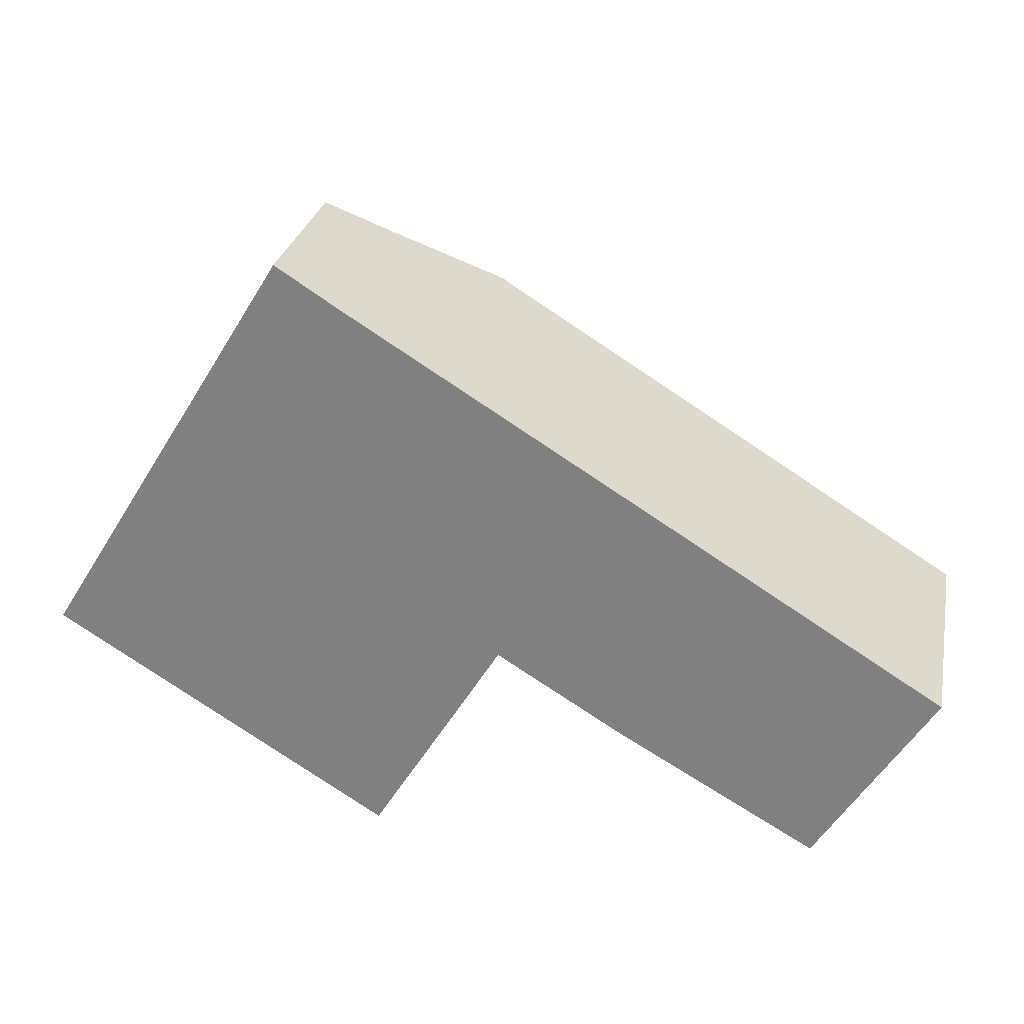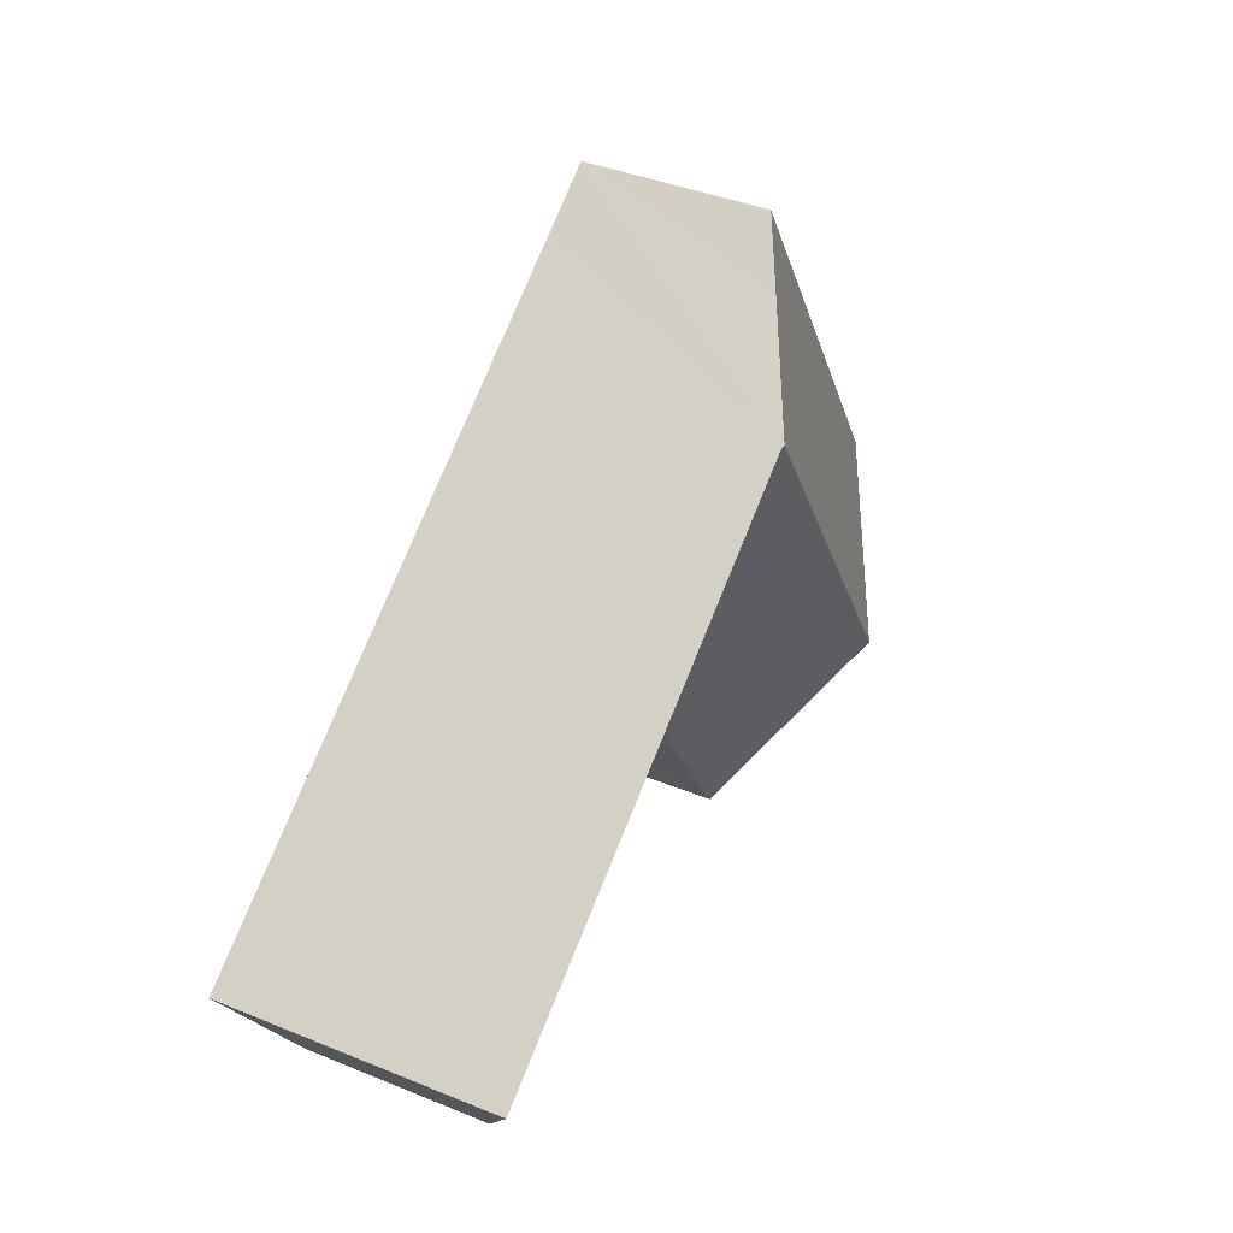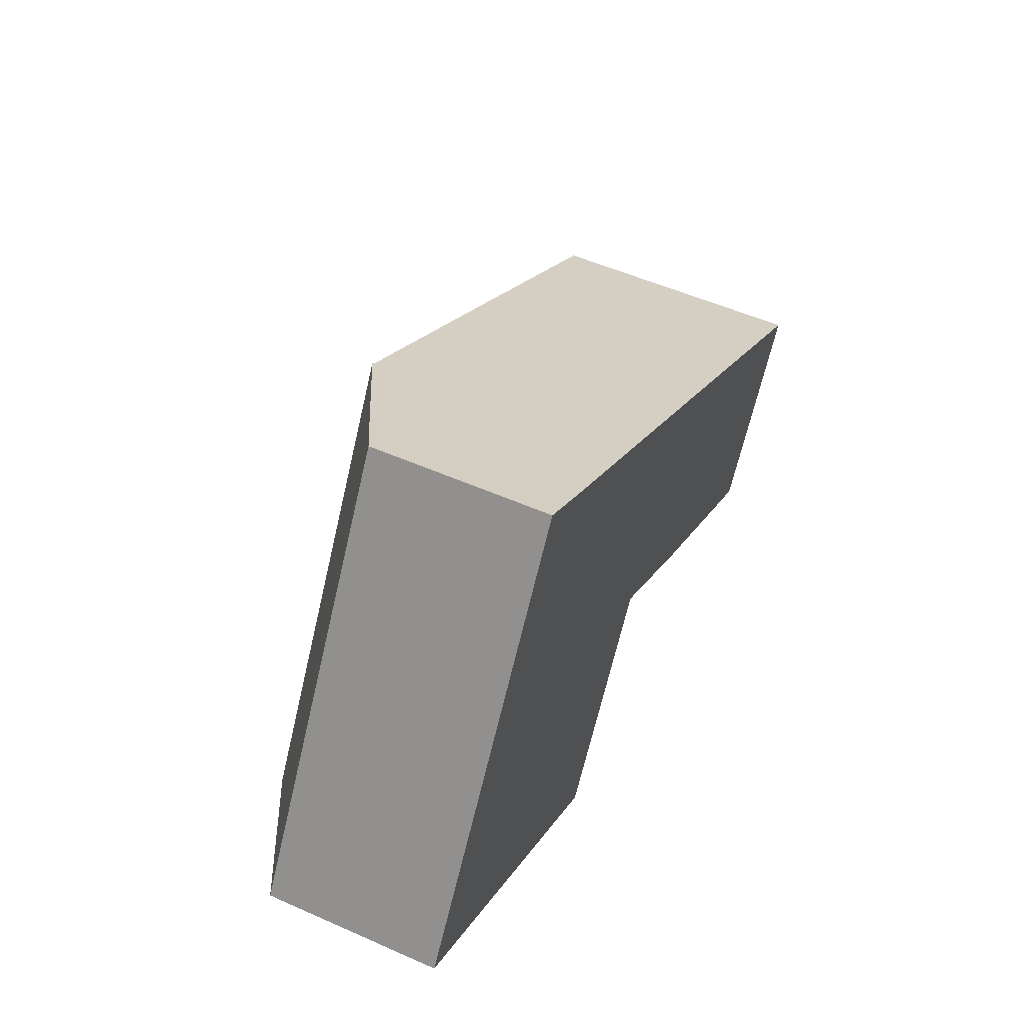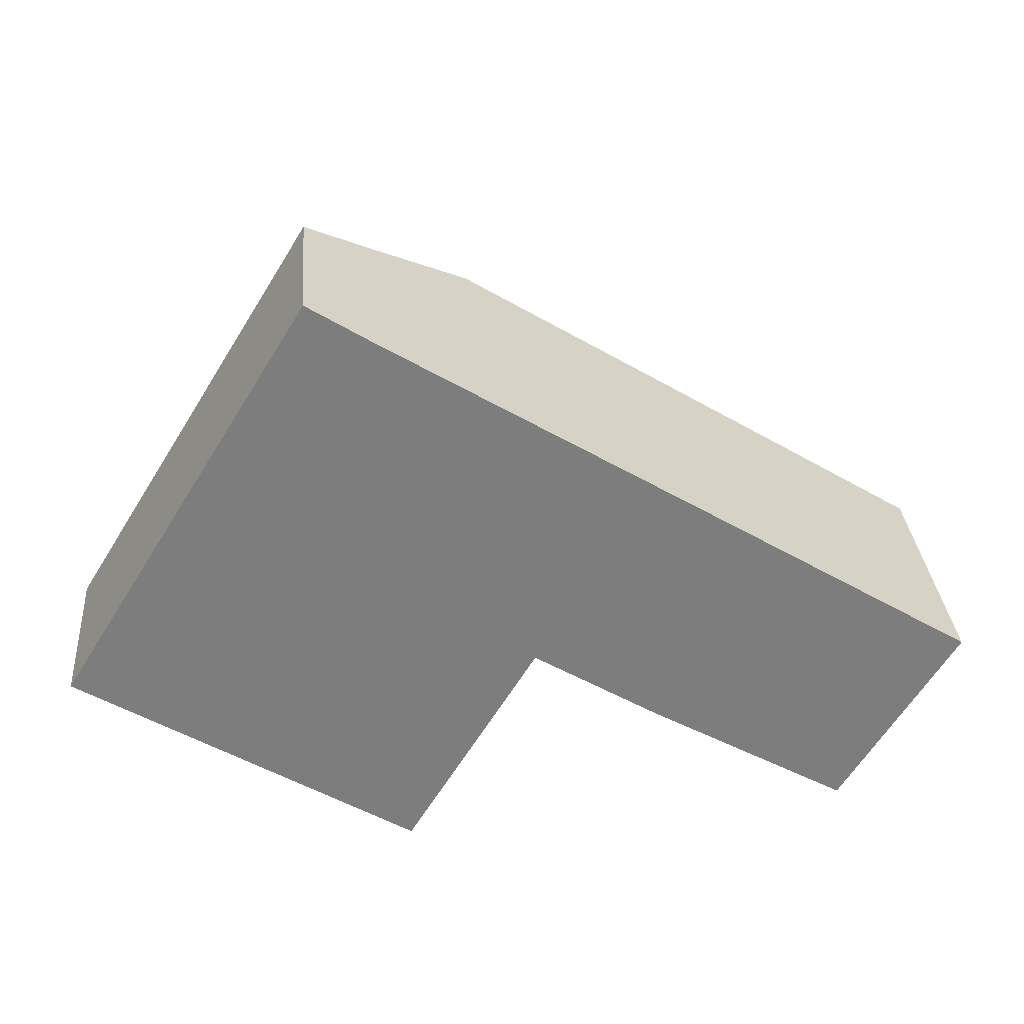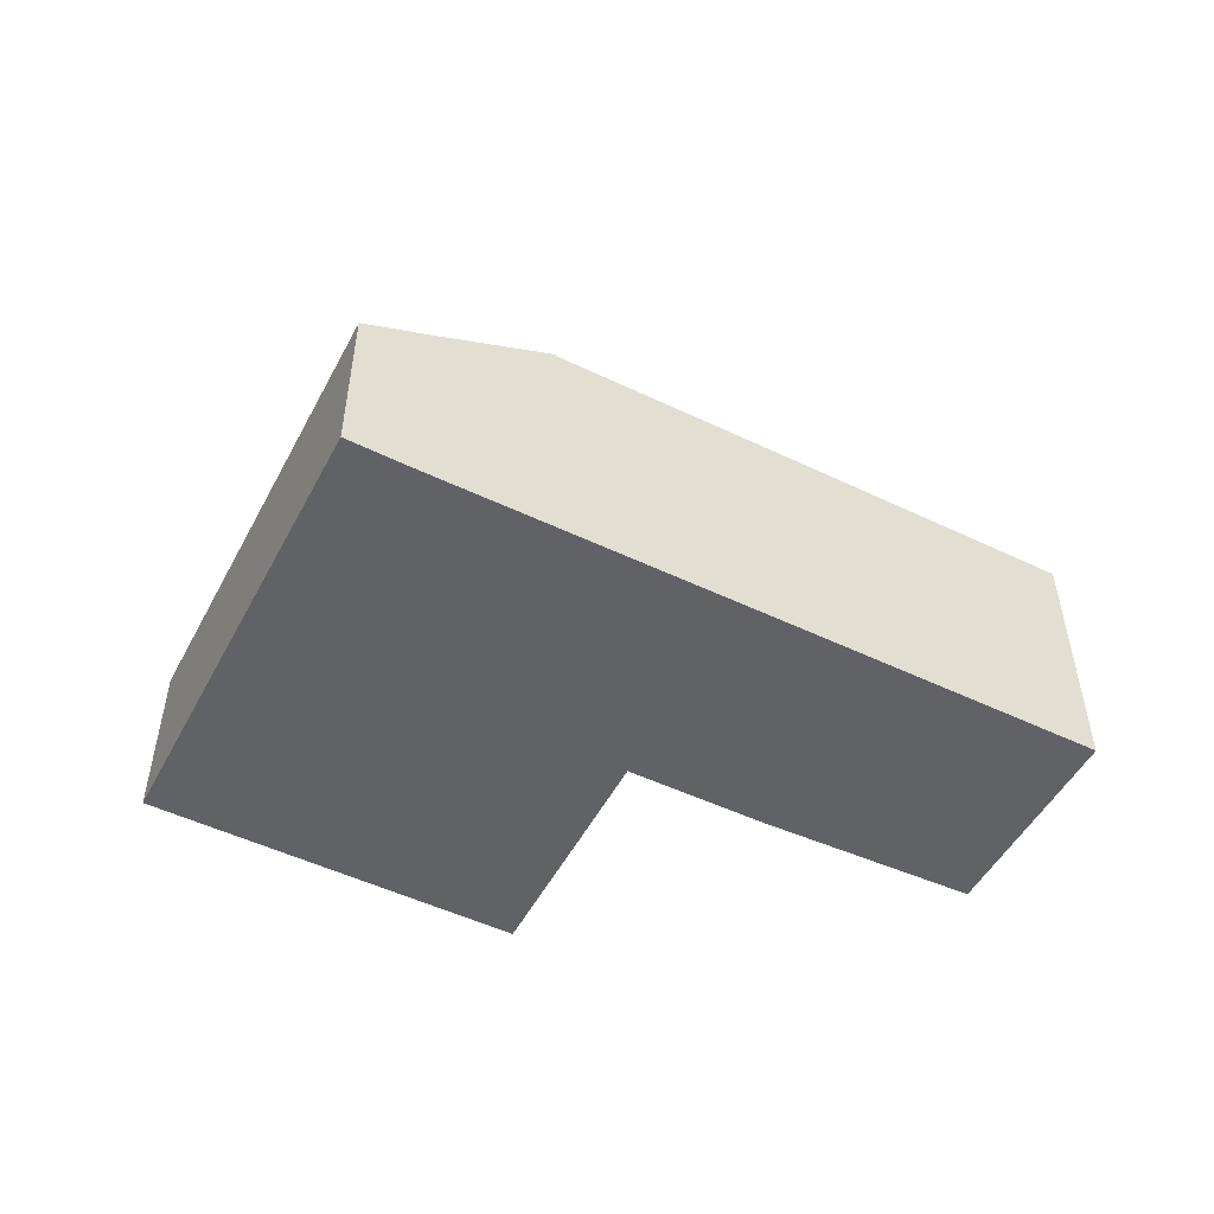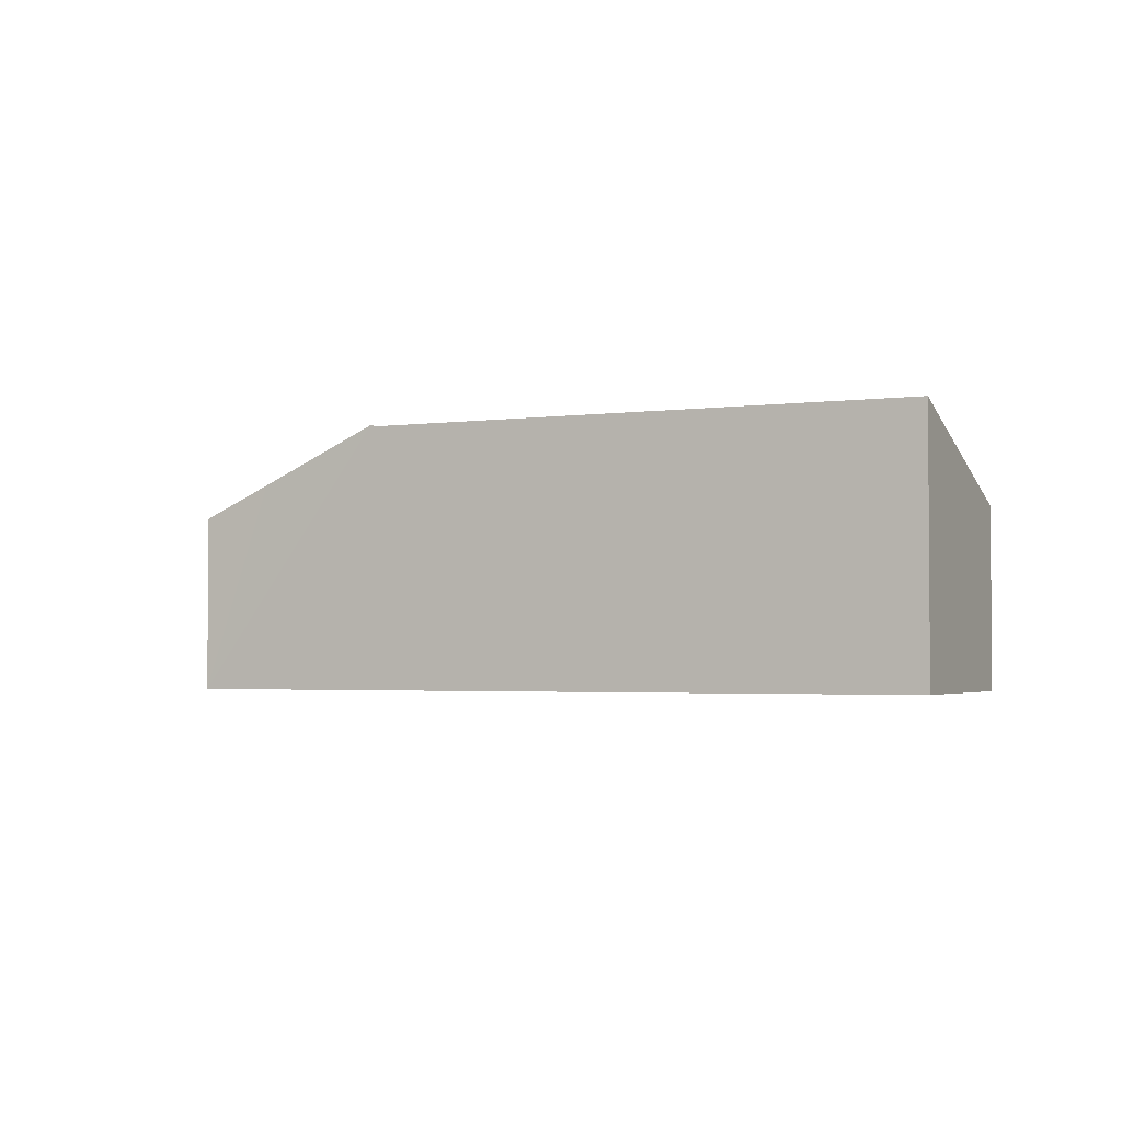
<metadata>
{"format":"obj","ext":"obj","renderer":"f3d","projection":"perspective","resolution":1024,"background":"white","views":[{"elev":27.9,"azim":11.4,"up":"+Z"},{"elev":40.8,"azim":116.4,"up":"+Z"},{"elev":52.8,"azim":-64.6,"up":"+Z"},{"elev":31.3,"azim":-4.7,"up":"+Z"},{"elev":-50.6,"azim":4.2,"up":"+Y"},{"elev":-2.6,"azim":57.4,"up":"+Y"}]}
</metadata>
<code>
v  8.75 5.897 10.39
v  3.618 4.981 5.877
v  7.064 4.981 11.47
v  11.7 7.486 8.558
v  8.268 7.486 2.977
v  0 4.981 3.05e-16
v  4.645 7.486 -2.908
v  11.79 7.441 8.506
v  12.99 4.966 0.127
v  12.95 4.966 0.058
v  11.62 4.951 -2.15
v  9.378 4.934 -5.871
v  22.16 5.1 -5.18
v  17.71 7.446 4.828
v  25.38 7.448 0.052
v  16.55 5.012 -1.954
v  16.44 7.445 5.614
v  13.65 7.443 7.35
v  13.1 5.007 0.183
v  13.04 5.007 0.219
v  9.378 3.595e-16 -5.871
v  4.645 1.781e-16 -2.908
v  0 0 0
v  22.16 3.172e-16 -5.18
v  16.55 1.196e-16 -1.954
v  13.04 -1.341e-17 0.219
v  13.1 -1.121e-17 0.183
v  3.618 -3.599e-16 5.877
v  7.064 -7.026e-16 11.47
v  8.75 -6.364e-16 10.39
v  11.7 -5.24e-16 8.558
v  11.79 -5.208e-16 8.506
v  13.65 -4.501e-16 7.35
v  16.44 -3.438e-16 5.614
v  17.71 -2.956e-16 4.828
v  25.38 -3.184e-18 0.052
v  12.99 -7.777e-18 0.127
v  12.95 -3.551e-18 0.058
v  11.62 1.317e-16 -2.15
g defaultobject
f 1 2 3
f 2 1 4
f 2 4 5
f 2 5 6
f 6 5 7
f 8 5 4
f 5 8 9
f 5 9 7
f 7 9 10
f 7 10 11
f 7 11 12
f 13 14 15
f 14 13 16
f 14 16 17
f 17 16 18
f 18 16 19
f 18 19 8
f 8 19 20
f 8 20 9
f 21 7 12
f 7 21 6
f 6 21 22
f 6 22 23
f 24 16 13
f 16 24 25
f 25 19 16
f 19 25 20
f 20 25 26
f 26 25 27
f 23 2 6
f 2 23 28
f 2 28 3
f 3 28 29
f 29 1 3
f 1 29 4
f 4 29 30
f 4 30 8
f 8 30 18
f 18 30 31
f 18 31 17
f 17 31 32
f 17 32 33
f 17 33 14
f 14 33 34
f 14 34 15
f 15 34 35
f 15 35 36
f 36 13 15
f 13 36 24
f 26 9 20
f 9 26 10
f 10 26 11
f 11 26 12
f 12 26 21
f 21 26 37
f 21 37 38
f 21 38 39
f 36 25 24
f 25 36 35
f 25 35 27
f 27 35 34
f 27 34 26
f 26 34 33
f 39 22 21
f 22 39 38
f 22 38 37
f 22 37 26
f 22 26 33
f 22 33 32
f 22 32 31
f 22 31 23
f 23 31 30
f 23 30 28
f 28 30 29

</code>
